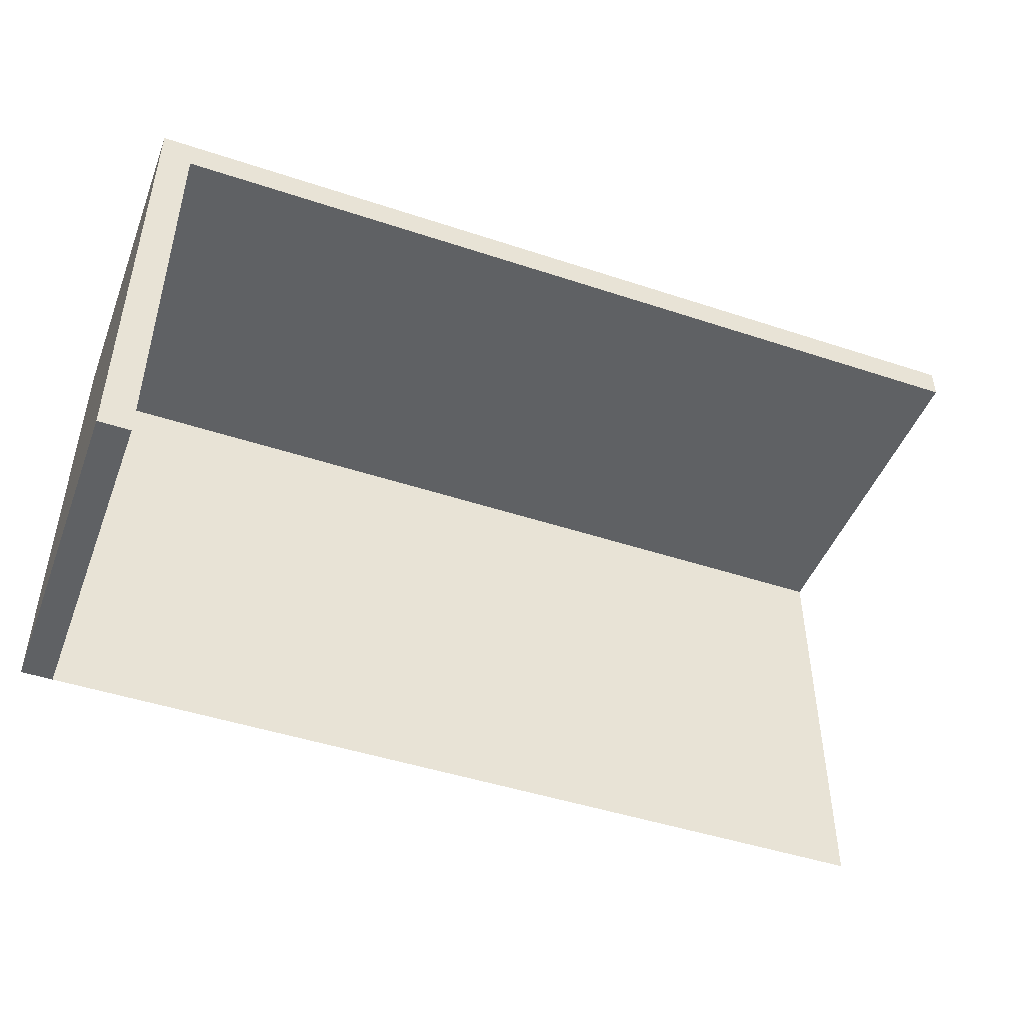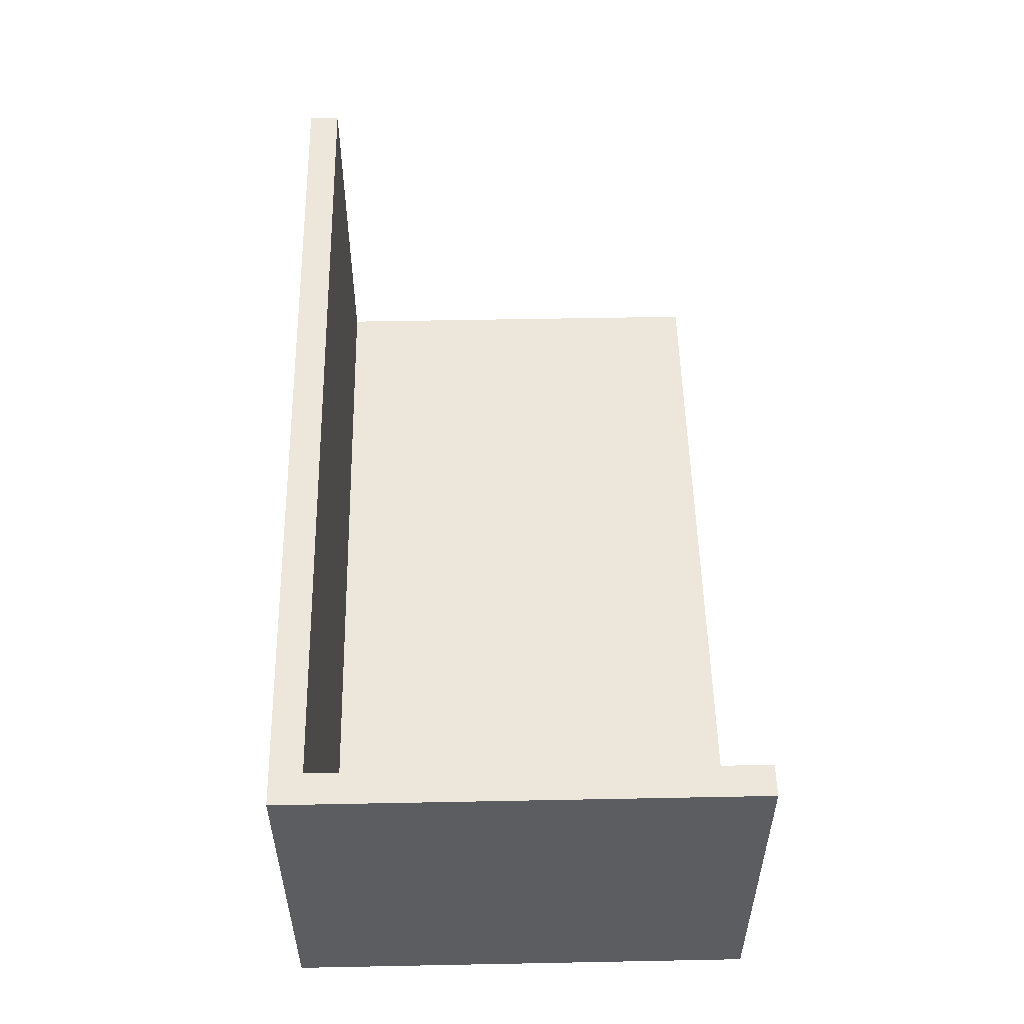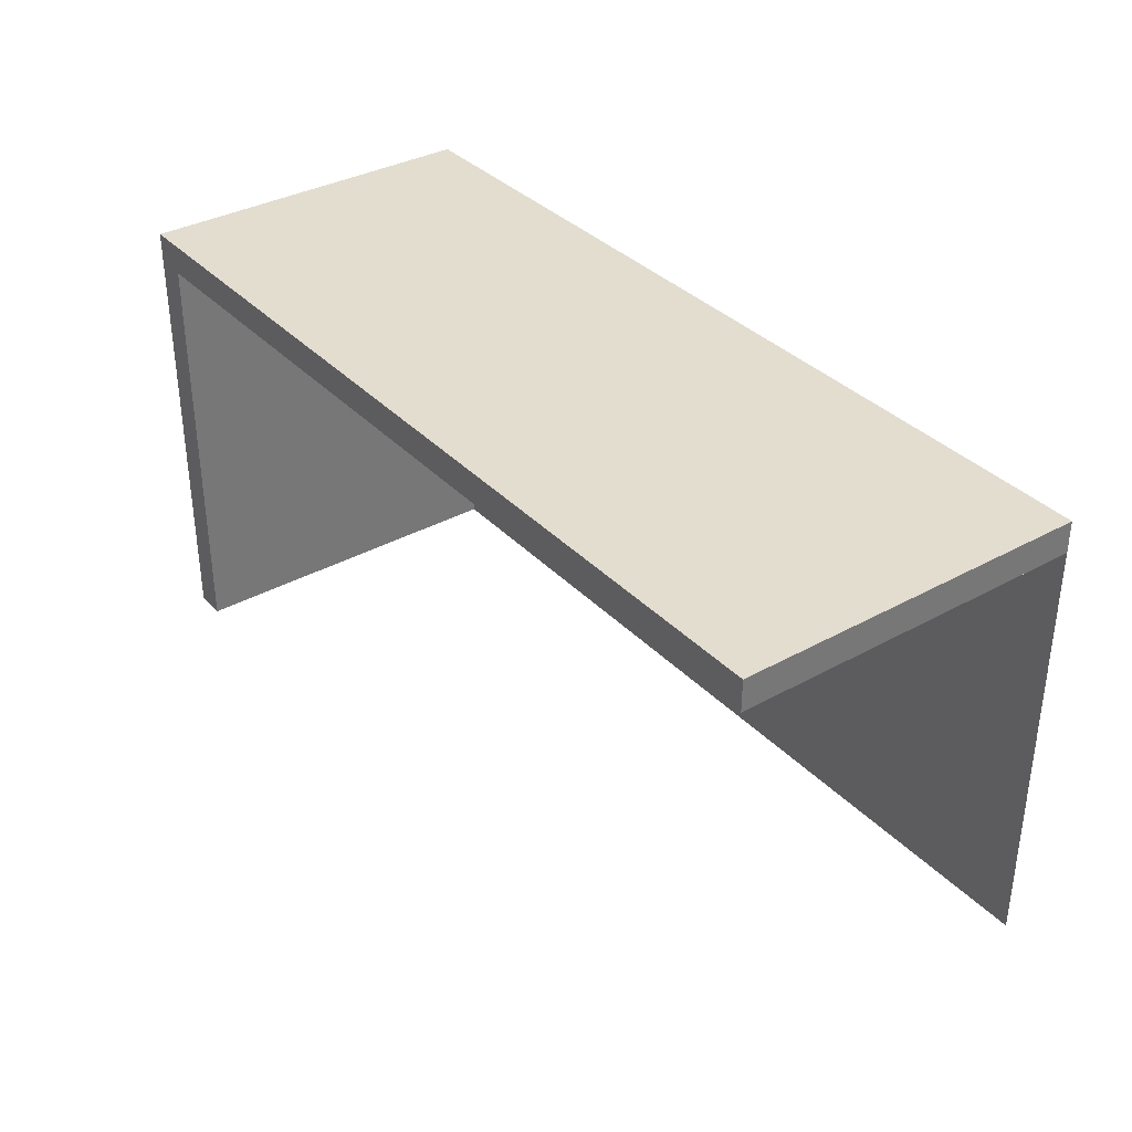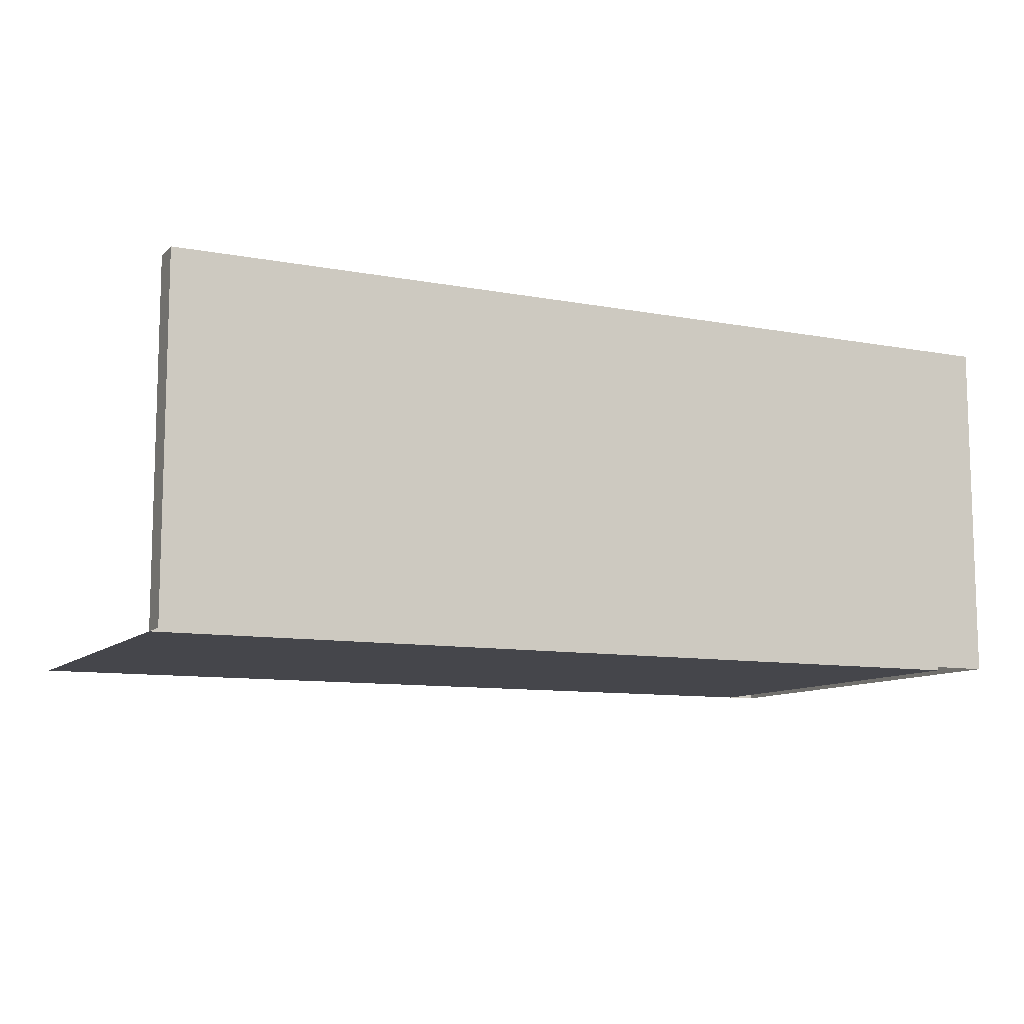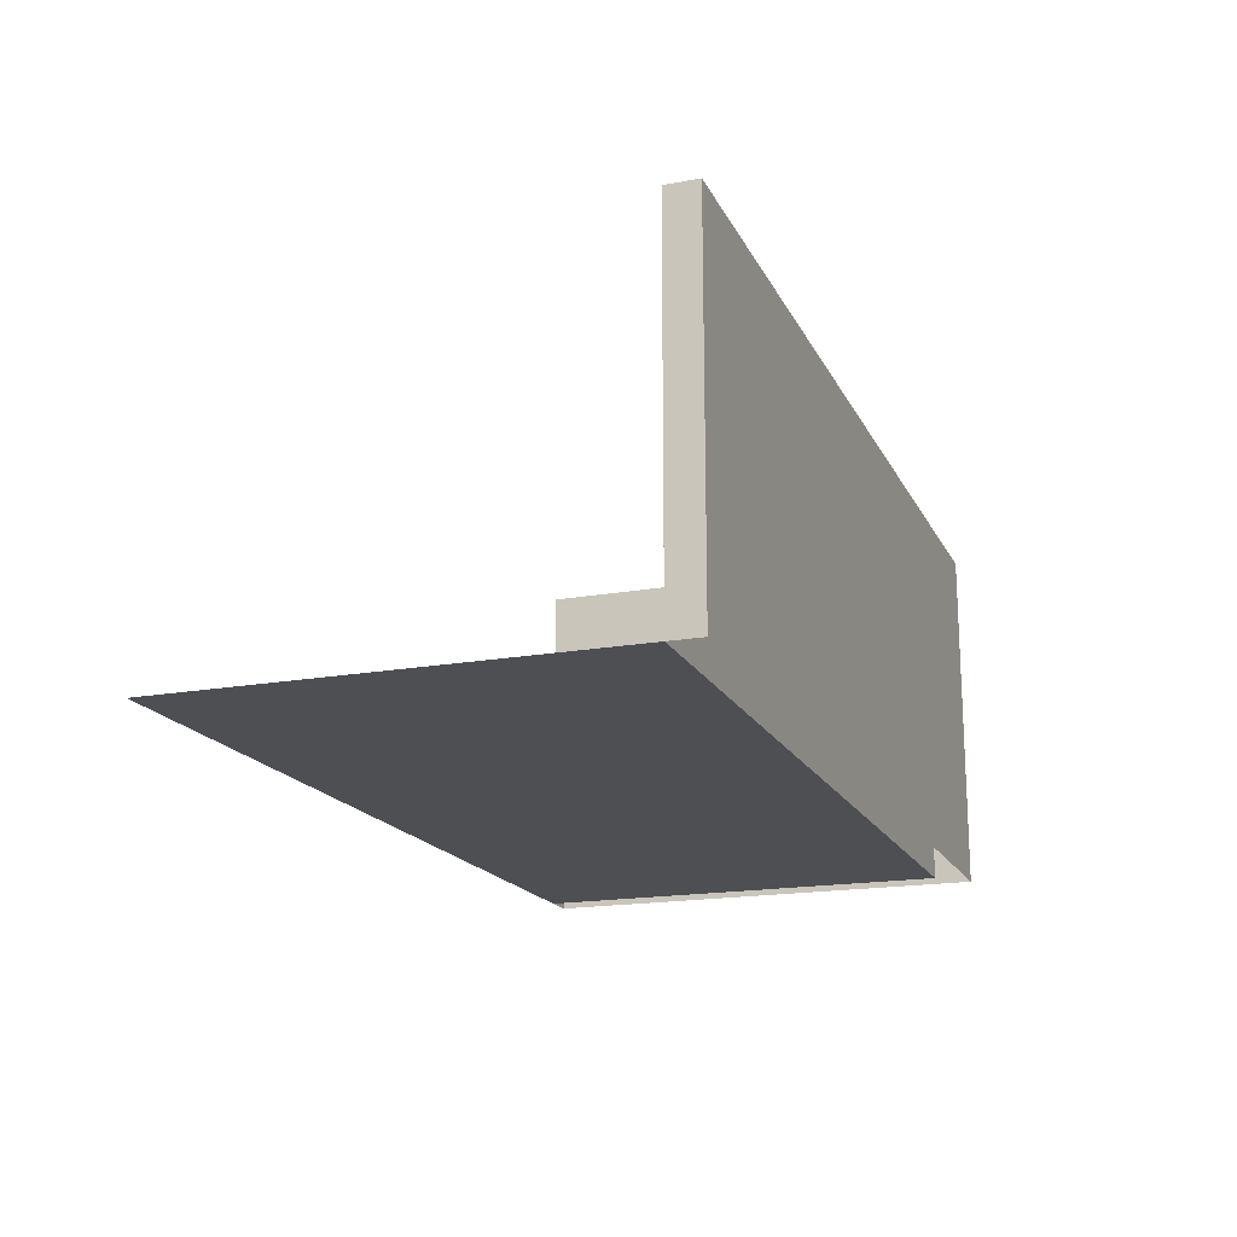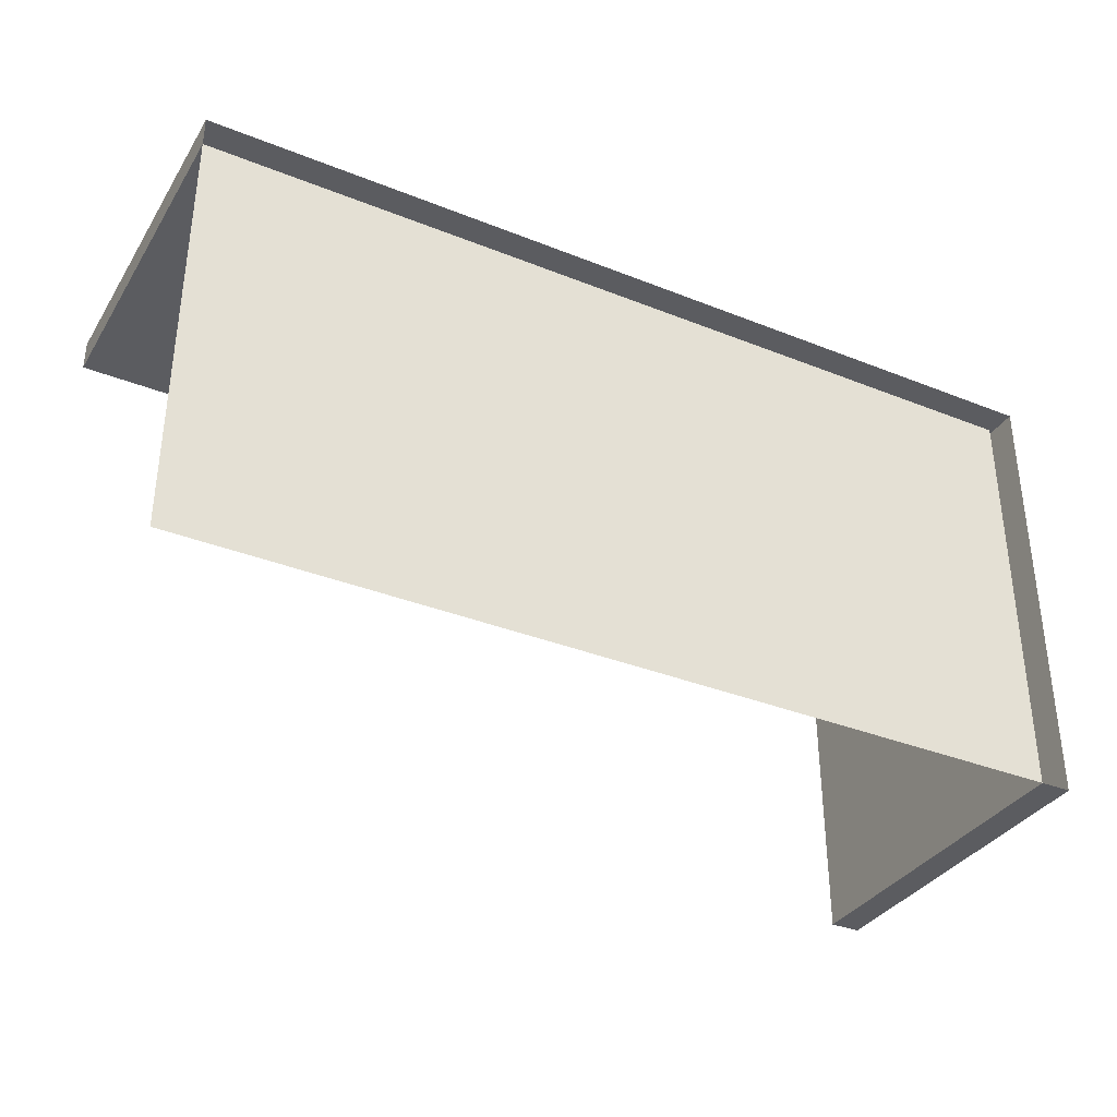
<metadata>
{"format":"obj","ext":"obj","renderer":"f3d","projection":"perspective","resolution":1024,"background":"white","views":[{"elev":-46.7,"azim":159.4,"up":"+Z"},{"elev":52.8,"azim":88.8,"up":"+Y"},{"elev":35.0,"azim":-126.5,"up":"+Z"},{"elev":-10.1,"azim":-25.6,"up":"+Y"},{"elev":-17.8,"azim":-70.3,"up":"+Y"},{"elev":-35.0,"azim":-28.0,"up":"+Z"}]}
</metadata>
<code>
o Plane
v -1 0 0.5
v 1 0 0.5
v -1 0 -0.5
v 1 0 -0.5
v -0.9132 0 0.5
v -0.9132 0 -0.5
v 0.9307 0 0.5
v 0.9307 0 -0.5
v -1 0 0.4317
v 1 0 0.4317
v -0.9132 0 0.4317
v 0.9307 0 0.4317
v 1 0 -0.4095
v -0.9132 0 -0.4095
v 0.9307 0 -0.4095
v -1 0 -0.4095
v -0.1102 0 -0.5
v -0.1102 0 0.5
v -0.1102 0 0.4317
v -0.1102 0 -0.4095
v 0.0559 0 0.5
v 0.0559 0 -0.5
v 0.0559 0 0.4317
v 0.0559 0 -0.4095
v -1 0.7705 0.4317
v -1 0.7705 0.5
v 0.9307 0.7705 0.5
v 1 0.7705 0.5
v 1 0.7705 -0.4095
v 1 0.7705 -0.5
v -0.9132 0.7705 0.5
v 0.0559 0.7705 0.5
v 0.9307 0.7705 -0.5
v 0.9307 0.7705 -0.4095
v 1 0.7705 0.4317
v -0.9132 0.7705 0.4317
v 0.9307 0.7705 0.4317
v -0.1102 0.7705 0.4317
v -0.1102 0.7705 0.5
v 0.0559 0.7705 0.4317
f 21 39 18
f 14 3 16
f 15 22 24
f 2 27 7
f 8 30 4
f 9 36 11
f 12 24 23
f 11 16 9
f 1 25 9
f 19 14 11
f 7 32 21
f 20 6 14
f 19 24 20
f 11 38 19
f 24 17 20
f 29 33 34
f 27 40 32
f 31 25 26
f 28 37 27
f 35 34 37
f 39 36 31
f 39 40 38
f 15 33 8
f 4 29 13
f 13 35 10
f 18 31 5
f 23 37 12
f 10 28 2
f 19 40 23
f 5 26 1
f 12 34 15
f 21 32 39
f 14 6 3
f 15 8 22
f 2 28 27
f 8 33 30
f 9 25 36
f 12 15 24
f 11 14 16
f 1 26 25
f 19 20 14
f 7 27 32
f 20 17 6
f 19 23 24
f 11 36 38
f 24 22 17
f 29 30 33
f 27 37 40
f 31 36 25
f 28 35 37
f 35 29 34
f 39 38 36
f 39 32 40
f 15 34 33
f 4 30 29
f 13 29 35
f 18 39 31
f 23 40 37
f 10 35 28
f 19 38 40
f 5 31 26
f 12 37 34

</code>
